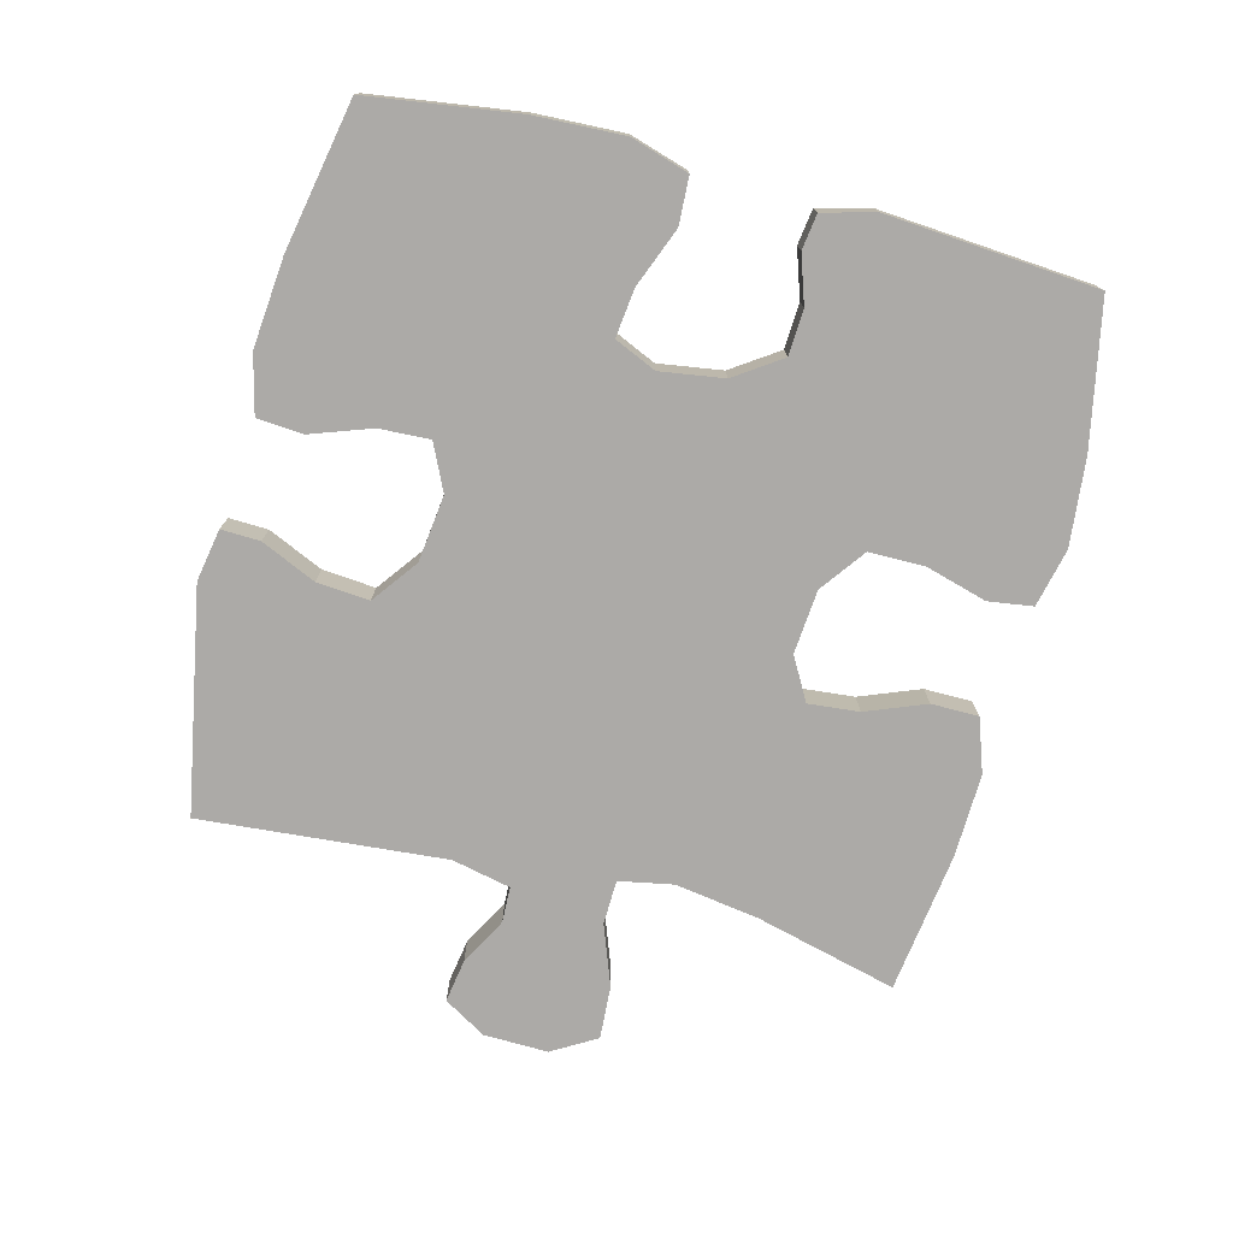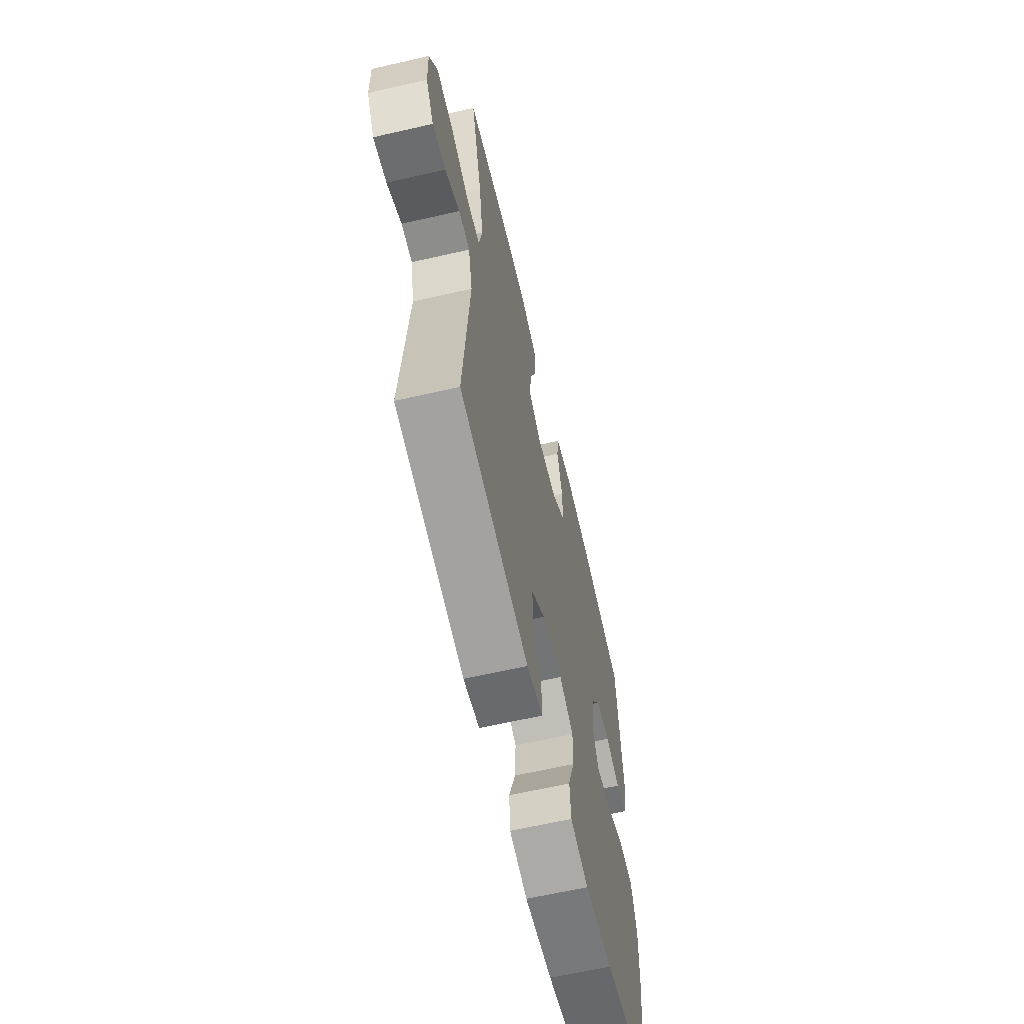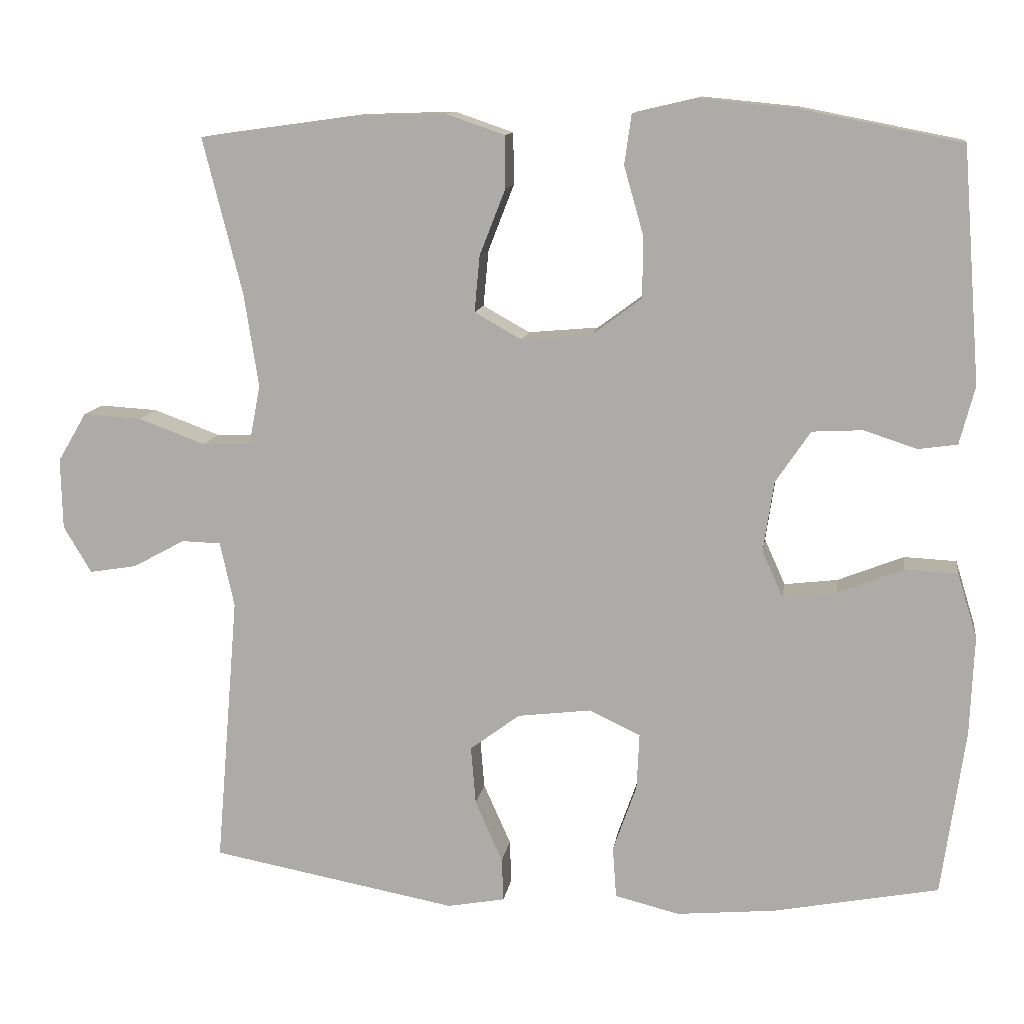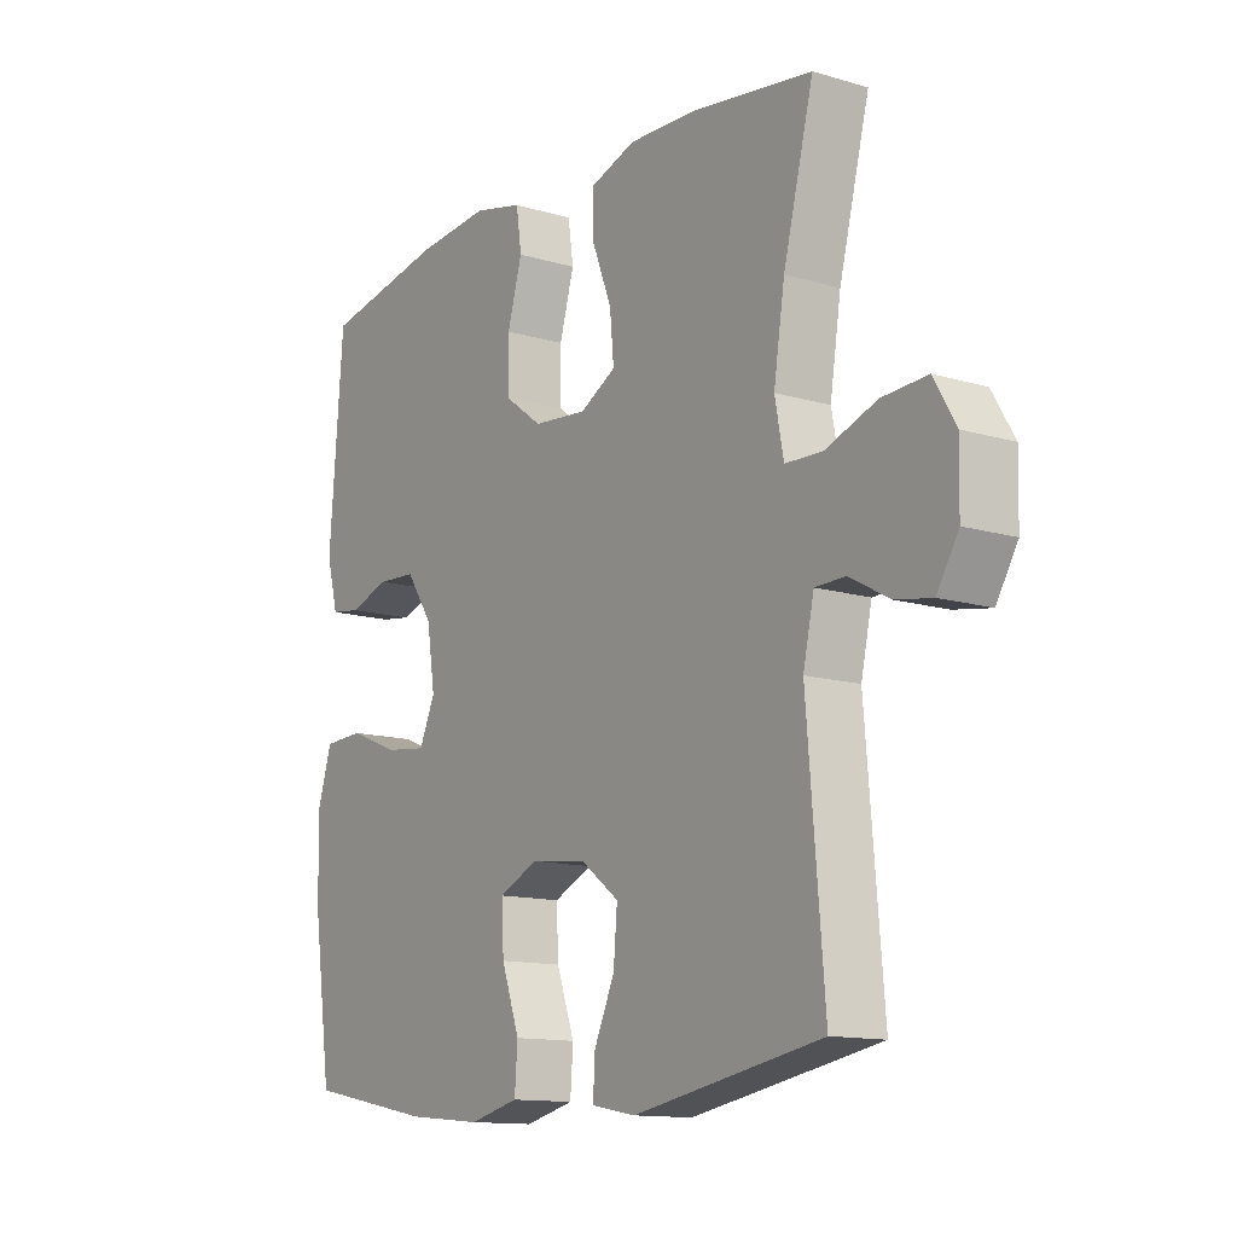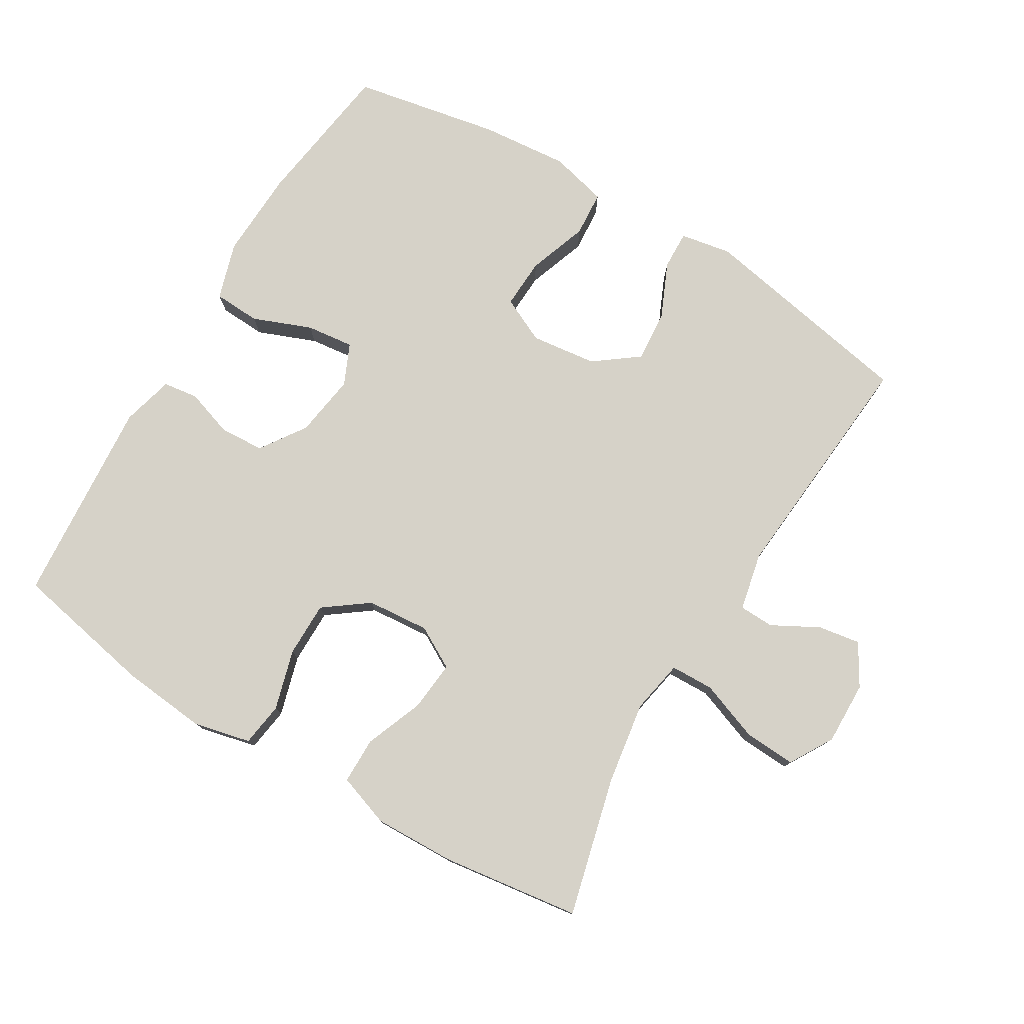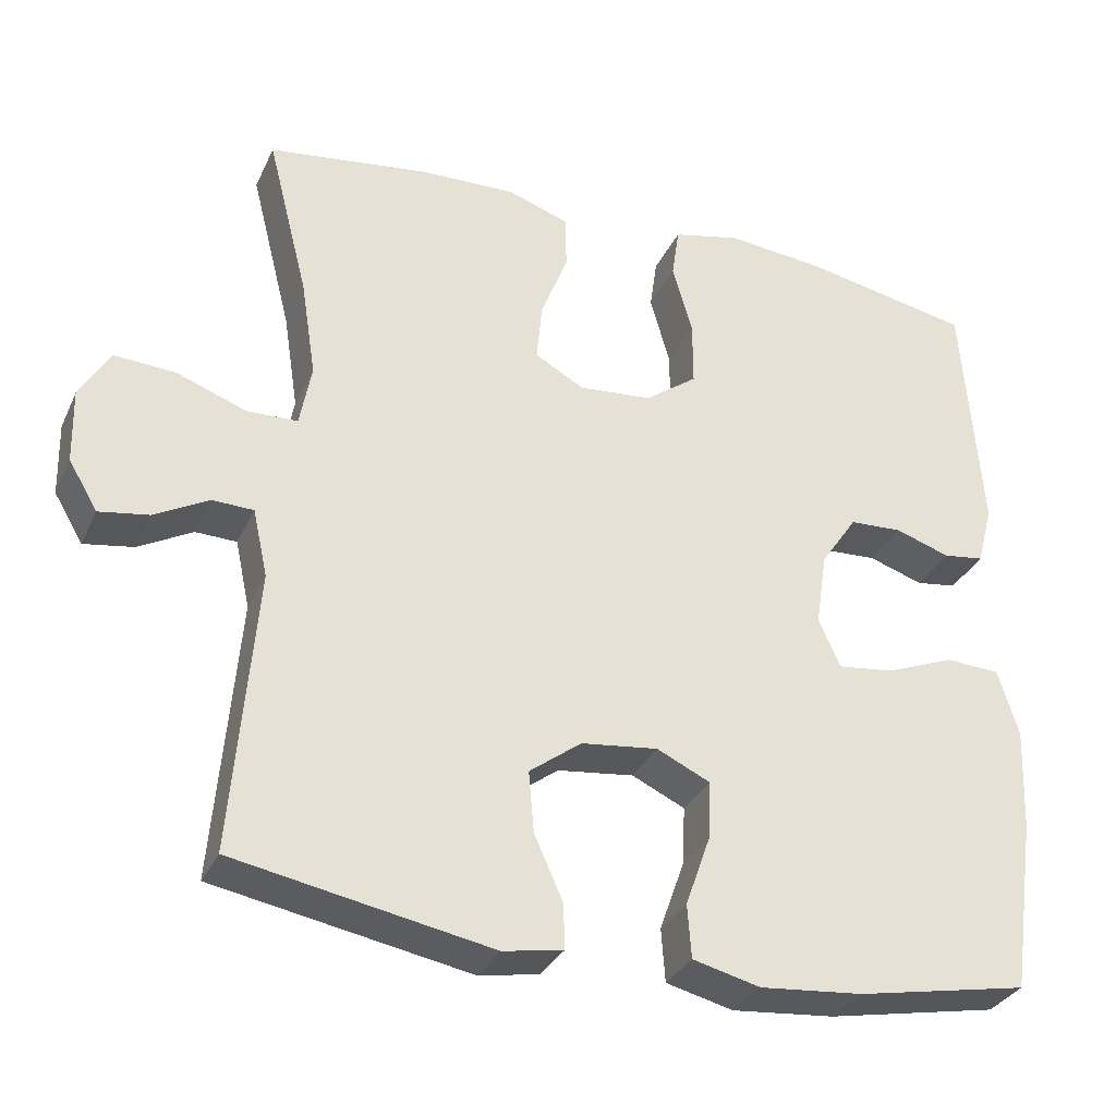
<metadata>
{"format":"obj","ext":"obj","renderer":"f3d","projection":"perspective","resolution":1024,"background":"white","views":[{"elev":-76.1,"azim":-104.4,"up":"+Y"},{"elev":-62.8,"azim":103.1,"up":"+Z"},{"elev":11.7,"azim":-171.5,"up":"+Z"},{"elev":-12.9,"azim":55.5,"up":"+Z"},{"elev":77.8,"azim":31.0,"up":"+Y"},{"elev":-32.0,"azim":158.1,"up":"+Z"}]}
</metadata>
<code>
o path586
v -0.3012 0.0375 -0.5359
v -0.1694 0.0375 -0.5481
v -0.08319 0.0375 -0.5268
v -0.0782 0.0375 -0.4584
v -0.1098 0.0375 -0.3688
v -0.1133 0.0375 -0.2936
v -0.04524 0.0375 -0.2616
v 0.05322 0.0375 -0.2736
v 0.1198 0.0375 -0.3235
v 0.1132 0.0375 -0.4014
v 0.07671 0.0375 -0.4831
v 0.07464 0.0375 -0.5408
v 0.1517 0.0375 -0.5548
v 0.4805 0.0375 -0.4938
v 0.4504 0.0375 -0.132
v 0.4693 0.0375 -0.04516
v 0.5218 0.0375 -0.0436
v 0.5913 0.0375 -0.08138
v 0.6548 0.0375 -0.0918
v 0.692 0.0375 -0.02952
v 0.6943 0.0375 0.06519
v 0.6559 0.0375 0.1307
v 0.5778 0.0375 0.126
v 0.4886 0.0375 0.09319
v 0.4238 0.0375 0.09508
v 0.4086 0.0375 0.1751
v 0.4278 0.0375 0.2994
v 0.4805 0.0375 0.5079
v 0.2736 0.0375 0.5366
v 0.1505 0.0375 0.5406
v 0.0718 0.0375 0.5136
v 0.07129 0.0375 0.444
v 0.1057 0.0375 0.3556
v 0.1127 0.0375 0.2807
v 0.05001 0.0375 0.2456
v -0.04392 0.0375 0.2539
v -0.1103 0.0375 0.3031
v -0.1104 0.0375 0.3859
v -0.08472 0.0375 0.476
v -0.09402 0.0375 0.5421
v -0.1799 0.0375 0.562
v -0.3083 0.0375 0.5496
v -0.5214 0.0375 0.5079
v -0.5454 0.0375 0.1967
v -0.5251 0.0375 0.1191
v -0.4727 0.0375 0.1118
v -0.4026 0.0375 0.135
v -0.3351 0.0375 0.1314
v -0.2887 0.0375 0.0629
v -0.2746 0.0375 -0.03146
v -0.3022 0.0375 -0.09332
v -0.3738 0.0375 -0.08479
v -0.4618 0.0375 -0.04995
v -0.5317 0.0375 -0.05334
v -0.5582 0.0375 -0.1394
v -0.5527 0.0375 -0.2719
v -0.5214 0.0375 -0.4938
v -0.3012 -0.0375 -0.5359
v -0.1694 -0.0375 -0.5481
v -0.08319 -0.0375 -0.5268
v -0.0782 -0.0375 -0.4584
v -0.1098 -0.0375 -0.3688
v -0.1133 -0.0375 -0.2936
v -0.04524 -0.0375 -0.2616
v 0.05322 -0.0375 -0.2736
v 0.1198 -0.0375 -0.3235
v 0.1132 -0.0375 -0.4014
v 0.07671 -0.0375 -0.4831
v 0.07464 -0.0375 -0.5408
v 0.1517 -0.0375 -0.5548
v 0.4805 -0.0375 -0.4938
v 0.4504 -0.0375 -0.132
v 0.4693 -0.0375 -0.04516
v 0.5218 -0.0375 -0.0436
v 0.5913 -0.0375 -0.08138
v 0.6548 -0.0375 -0.0918
v 0.692 -0.0375 -0.02952
v 0.6943 -0.0375 0.06519
v 0.6559 -0.0375 0.1307
v 0.5778 -0.0375 0.126
v 0.4886 -0.0375 0.09319
v 0.4238 -0.0375 0.09508
v 0.4086 -0.0375 0.1751
v 0.4278 -0.0375 0.2994
v 0.4805 -0.0375 0.5079
v 0.2736 -0.0375 0.5366
v 0.1505 -0.0375 0.5406
v 0.0718 -0.0375 0.5136
v 0.07129 -0.0375 0.444
v 0.1057 -0.0375 0.3556
v 0.1127 -0.0375 0.2807
v 0.05001 -0.0375 0.2456
v -0.04392 -0.0375 0.2539
v -0.1103 -0.0375 0.3031
v -0.1104 -0.0375 0.3859
v -0.08472 -0.0375 0.476
v -0.09402 -0.0375 0.5421
v -0.1799 -0.0375 0.562
v -0.3083 -0.0375 0.5496
v -0.5214 -0.0375 0.5079
v -0.5454 -0.0375 0.1967
v -0.5251 -0.0375 0.1191
v -0.4727 -0.0375 0.1118
v -0.4026 -0.0375 0.135
v -0.3351 -0.0375 0.1314
v -0.2887 -0.0375 0.0629
v -0.2746 -0.0375 -0.03146
v -0.3022 -0.0375 -0.09332
v -0.3738 -0.0375 -0.08479
v -0.4618 -0.0375 -0.04995
v -0.5317 -0.0375 -0.05334
v -0.5582 -0.0375 -0.1394
v -0.5527 -0.0375 -0.2719
v -0.5214 -0.0375 -0.4938
v -0.09402 0.0375 0.5421
v -0.09402 0.0375 0.5421
v -0.1799 0.0375 0.562
v -0.3083 0.0375 0.5496
v -0.08472 0.0375 0.476
v 0.2736 0.0375 0.5366
v 0.1505 0.0375 0.5406
v 0.0718 0.0375 0.5136
v 0.0718 0.0375 0.5136
v 0.4805 0.0375 0.5079
v 0.4805 0.0375 0.5079
v 0.07129 0.0375 0.444
v -0.5214 0.0375 0.5079
v -0.5214 0.0375 0.5079
v -0.1104 0.0375 0.3859
v 0.1057 0.0375 0.3556
v 0.4278 0.0375 0.2994
v -0.1103 0.0375 0.3031
v 0.1127 0.0375 0.2807
v 0.1127 0.0375 0.2807
v -0.5454 0.0375 0.1967
v -0.04392 0.0375 0.2539
v 0.4086 0.0375 0.1751
v 0.05001 0.0375 0.2456
v -0.5251 0.0375 0.1191
v -0.5251 0.0375 0.1191
v 0.4238 0.0375 0.09508
v 0.4238 0.0375 0.09508
v -0.4026 0.0375 0.135
v -0.3351 0.0375 0.1314
v -0.4727 0.0375 0.1118
v -0.2887 0.0375 0.0629
v 0.6943 0.0375 0.06519
v 0.6559 0.0375 0.1307
v 0.6559 0.0375 0.1307
v 0.5778 0.0375 0.126
v 0.4886 0.0375 0.09319
v 0.692 0.0375 -0.02952
v -0.2746 0.0375 -0.03146
v 0.6548 0.0375 -0.0918
v 0.6548 0.0375 -0.0918
v 0.4693 0.0375 -0.04516
v 0.4693 0.0375 -0.04516
v 0.5218 0.0375 -0.0436
v -0.3022 0.0375 -0.09332
v -0.3022 0.0375 -0.09332
v 0.5913 0.0375 -0.08138
v 0.4504 0.0375 -0.132
v -0.3738 0.0375 -0.08479
v -0.4618 0.0375 -0.04995
v -0.5317 0.0375 -0.05334
v -0.5317 0.0375 -0.05334
v -0.5582 0.0375 -0.1394
v -0.5527 0.0375 -0.2719
v -0.04524 0.0375 -0.2616
v 0.05322 0.0375 -0.2736
v -0.1133 0.0375 -0.2936
v -0.1133 0.0375 -0.2936
v 0.1198 0.0375 -0.3235
v -0.1098 0.0375 -0.3688
v 0.1132 0.0375 -0.4014
v -0.0782 0.0375 -0.4584
v 0.4805 0.0375 -0.4938
v 0.4805 0.0375 -0.4938
v 0.07671 0.0375 -0.4831
v -0.08319 0.0375 -0.5268
v -0.08319 0.0375 -0.5268
v -0.5214 0.0375 -0.4938
v -0.5214 0.0375 -0.4938
v 0.07464 0.0375 -0.5408
v 0.07464 0.0375 -0.5408
v -0.3012 0.0375 -0.5359
v -0.1694 0.0375 -0.5481
v 0.1517 0.0375 -0.5548
v -0.09402 -0.0375 0.5421
v -0.09402 -0.0375 0.5421
v -0.1799 -0.0375 0.562
v -0.3083 -0.0375 0.5496
v -0.08472 -0.0375 0.476
v 0.2736 -0.0375 0.5366
v 0.1505 -0.0375 0.5406
v 0.0718 -0.0375 0.5136
v 0.0718 -0.0375 0.5136
v 0.4805 -0.0375 0.5079
v 0.4805 -0.0375 0.5079
v 0.07129 -0.0375 0.444
v -0.5214 -0.0375 0.5079
v -0.5214 -0.0375 0.5079
v -0.1104 -0.0375 0.3859
v 0.1057 -0.0375 0.3556
v 0.4278 -0.0375 0.2994
v -0.1103 -0.0375 0.3031
v 0.1127 -0.0375 0.2807
v 0.1127 -0.0375 0.2807
v -0.5454 -0.0375 0.1967
v -0.04392 -0.0375 0.2539
v 0.4086 -0.0375 0.1751
v 0.05001 -0.0375 0.2456
v -0.5251 -0.0375 0.1191
v -0.5251 -0.0375 0.1191
v 0.4238 -0.0375 0.09508
v 0.4238 -0.0375 0.09508
v -0.4026 -0.0375 0.135
v -0.3351 -0.0375 0.1314
v -0.4727 -0.0375 0.1118
v -0.2887 -0.0375 0.0629
v 0.6943 -0.0375 0.06519
v 0.6559 -0.0375 0.1307
v 0.6559 -0.0375 0.1307
v 0.5778 -0.0375 0.126
v 0.4886 -0.0375 0.09319
v 0.692 -0.0375 -0.02952
v -0.2746 -0.0375 -0.03146
v 0.6548 -0.0375 -0.0918
v 0.6548 -0.0375 -0.0918
v 0.4693 -0.0375 -0.04516
v 0.4693 -0.0375 -0.04516
v 0.5218 -0.0375 -0.0436
v -0.3022 -0.0375 -0.09332
v -0.3022 -0.0375 -0.09332
v 0.5913 -0.0375 -0.08138
v 0.4504 -0.0375 -0.132
v -0.3738 -0.0375 -0.08479
v -0.4618 -0.0375 -0.04995
v -0.5317 -0.0375 -0.05334
v -0.5317 -0.0375 -0.05334
v -0.5582 -0.0375 -0.1394
v -0.5527 -0.0375 -0.2719
v -0.04524 -0.0375 -0.2616
v 0.05322 -0.0375 -0.2736
v -0.1133 -0.0375 -0.2936
v -0.1133 -0.0375 -0.2936
v 0.1198 -0.0375 -0.3235
v -0.1098 -0.0375 -0.3688
v 0.1132 -0.0375 -0.4014
v -0.0782 -0.0375 -0.4584
v 0.4805 -0.0375 -0.4938
v 0.4805 -0.0375 -0.4938
v 0.07671 -0.0375 -0.4831
v -0.08319 -0.0375 -0.5268
v -0.08319 -0.0375 -0.5268
v -0.5214 -0.0375 -0.4938
v -0.5214 -0.0375 -0.4938
v 0.07464 -0.0375 -0.5408
v 0.07464 -0.0375 -0.5408
v -0.3012 -0.0375 -0.5359
v -0.1694 -0.0375 -0.5481
v 0.1517 -0.0375 -0.5548
f 242 245 233
f 248 261 250
f 210 220 227
f 215 230 225
f 225 230 232
f 209 217 201
f 200 195 196
f 217 218 192
f 217 209 219
f 203 192 206
f 194 204 205
f 221 235 226
f 194 205 198
f 212 244 215
f 206 218 220
f 251 247 249
f 211 207 215
f 212 227 243
f 193 191 203
f 205 207 211
f 224 221 222
f 213 219 209
f 245 260 248
f 204 195 200
f 218 206 192
f 260 242 256
f 189 191 193
f 242 233 237
f 212 243 244
f 241 238 239
f 248 260 261
f 251 249 262
f 206 220 210
f 215 236 230
f 243 233 245
f 191 192 203
f 244 236 215
f 212 215 207
f 227 233 243
f 236 247 251
f 201 217 192
f 237 241 242
f 224 232 221
f 262 253 258
f 195 204 194
f 210 227 212
f 226 235 228
f 250 261 254
f 221 232 235
f 260 245 242
f 249 253 262
f 236 244 247
f 241 237 238
f 225 232 224
f 207 205 204
f 116 41 98 190
f 41 42 99 98
f 39 40 97 96
f 29 30 87 86
f 30 123 197 87
f 125 29 86 199
f 31 32 89 88
f 42 128 202 99
f 38 39 96 95
f 32 33 90 89
f 27 28 85 84
f 37 38 95 94
f 33 134 208 90
f 43 44 101 100
f 36 37 94 93
f 26 27 84 83
f 34 35 92 91
f 35 36 93 92
f 44 140 214 101
f 142 26 83 216
f 47 48 105 104
f 46 47 104 103
f 45 46 103 102
f 48 49 106 105
f 21 149 223 78
f 22 23 80 79
f 23 24 81 80
f 24 25 82 81
f 20 21 78 77
f 49 50 107 106
f 155 20 77 229
f 157 17 74 231
f 50 160 234 107
f 18 19 76 75
f 17 18 75 74
f 15 16 73 72
f 52 53 110 109
f 53 166 240 110
f 54 55 112 111
f 51 52 109 108
f 55 56 113 112
f 7 8 65 64
f 172 7 64 246
f 8 9 66 65
f 5 6 63 62
f 9 10 67 66
f 4 5 62 61
f 178 15 72 252
f 10 11 68 67
f 181 4 61 255
f 56 183 257 113
f 11 185 259 68
f 57 1 58 114
f 2 3 60 59
f 1 2 59 58
f 13 14 71 70
f 12 13 70 69
f 168 159 171
f 174 176 187
f 136 153 146
f 141 151 156
f 151 158 156
f 135 127 143
f 126 122 121
f 143 118 144
f 143 145 135
f 129 132 118
f 120 131 130
f 147 152 161
f 120 124 131
f 138 141 170
f 132 146 144
f 177 175 173
f 137 141 133
f 138 169 153
f 119 129 117
f 131 137 133
f 150 148 147
f 139 135 145
f 171 174 186
f 130 126 121
f 144 118 132
f 186 182 168
f 115 119 117
f 168 163 159
f 138 170 169
f 167 165 164
f 174 187 186
f 177 188 175
f 132 136 146
f 141 156 162
f 169 171 159
f 117 129 118
f 170 141 162
f 138 133 141
f 153 169 159
f 162 177 173
f 127 118 143
f 163 168 167
f 150 147 158
f 188 184 179
f 121 120 130
f 136 138 153
f 152 154 161
f 176 180 187
f 147 161 158
f 186 168 171
f 175 188 179
f 162 173 170
f 167 164 163
f 151 150 158
f 133 130 131

</code>
